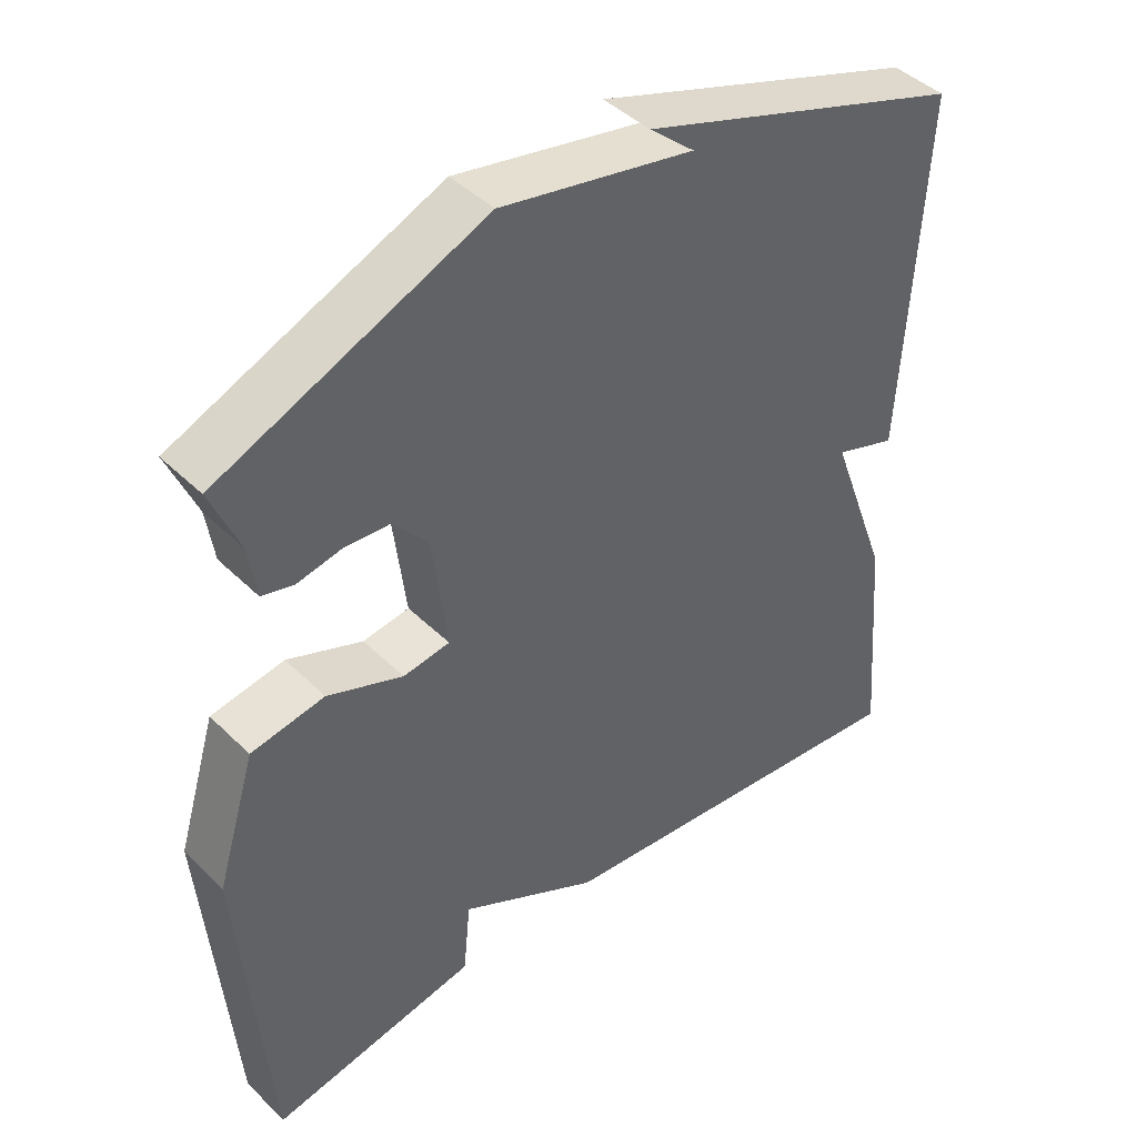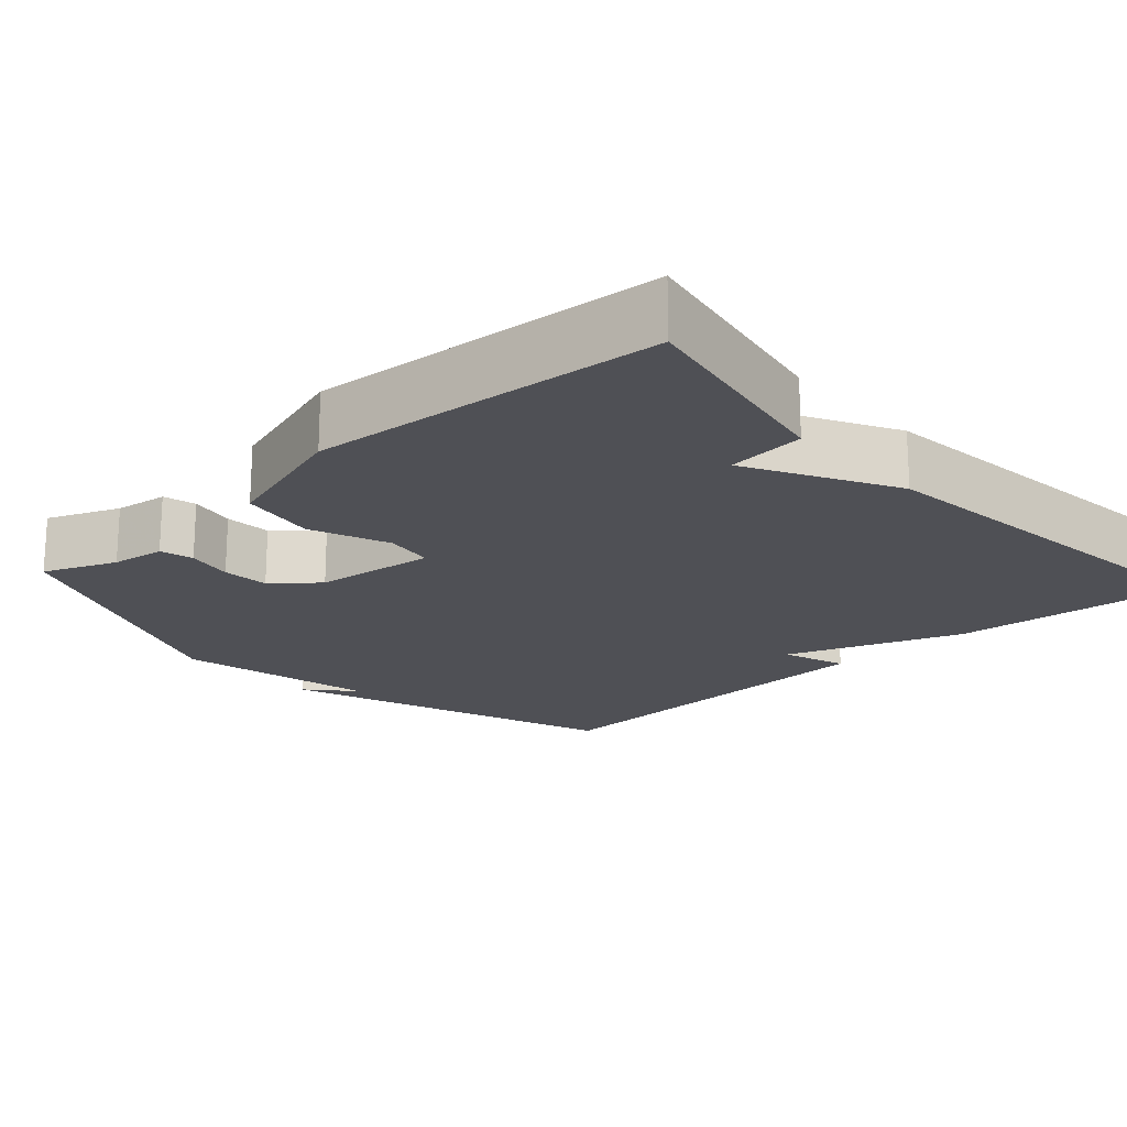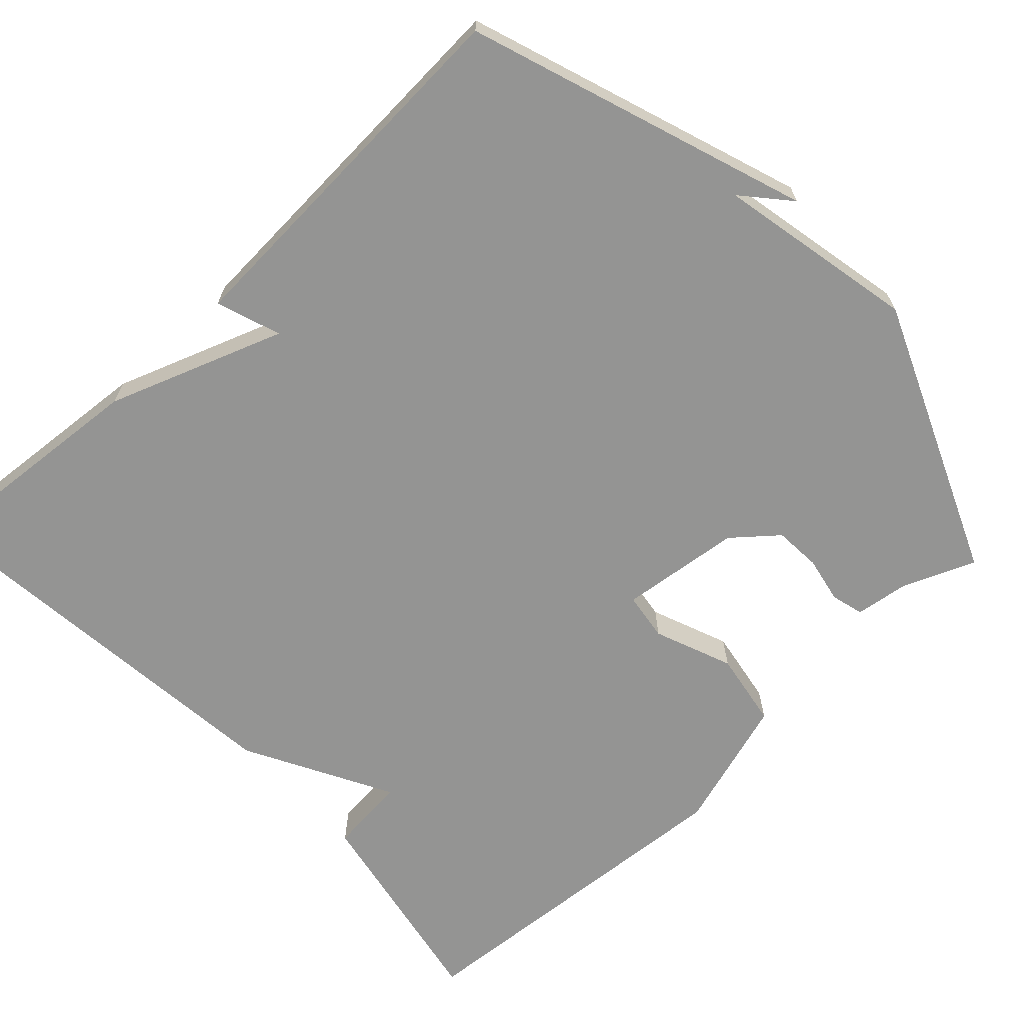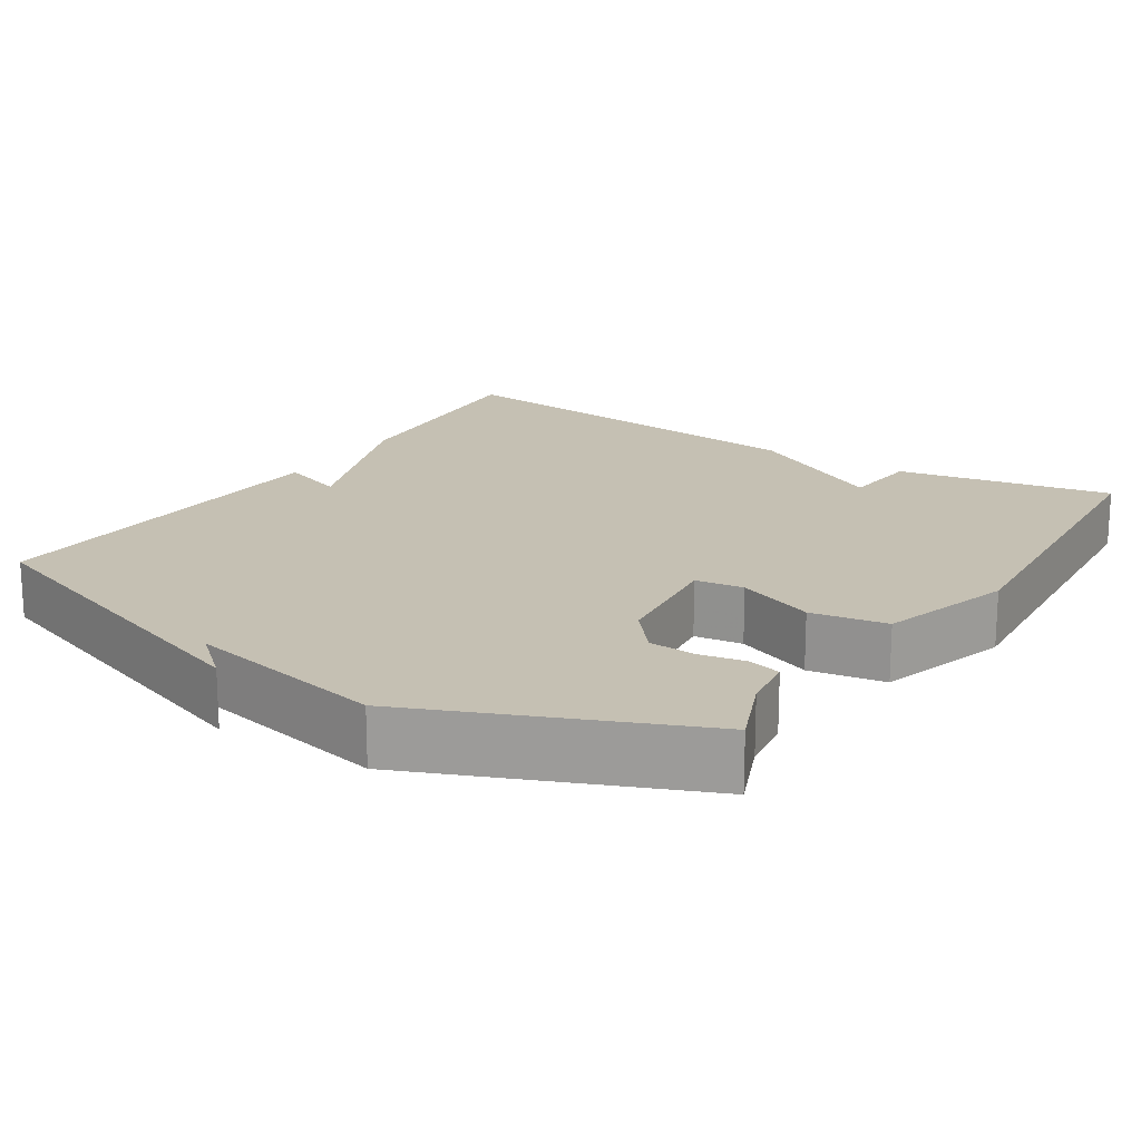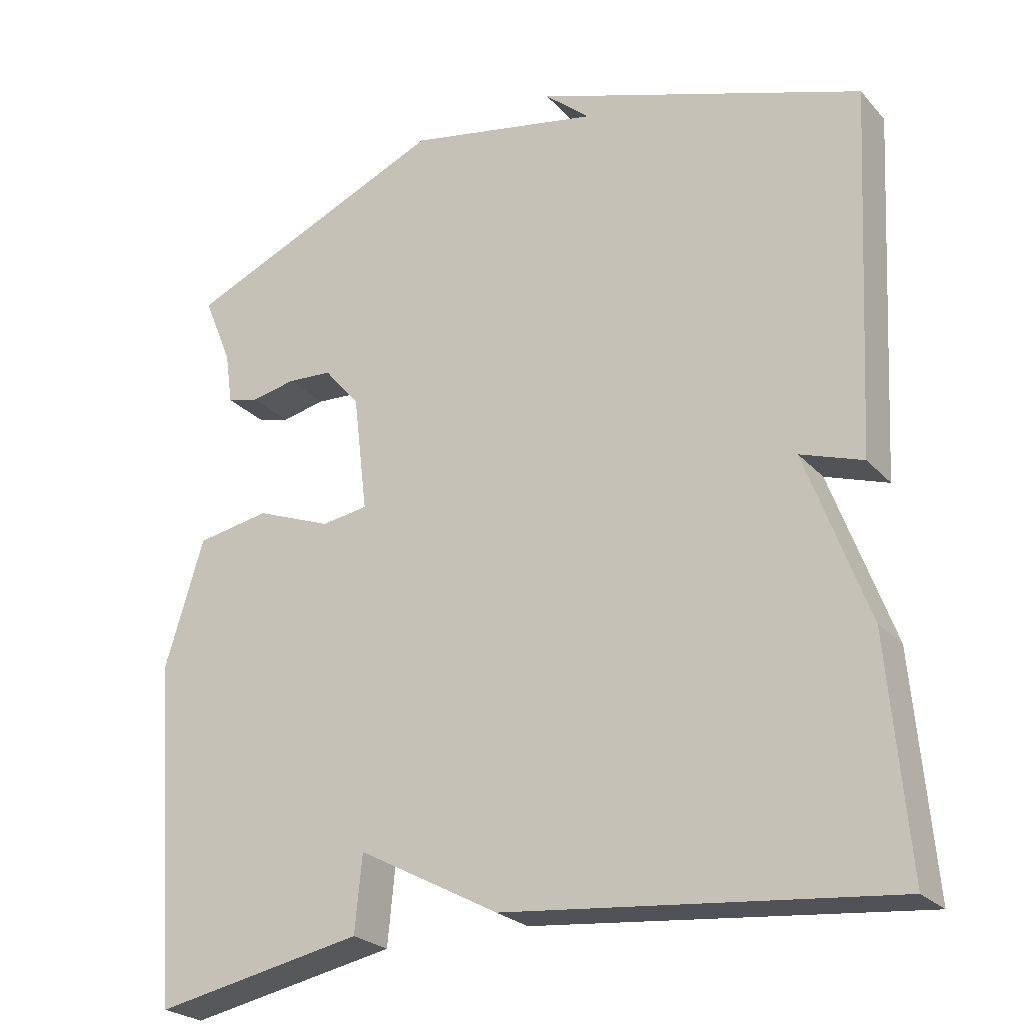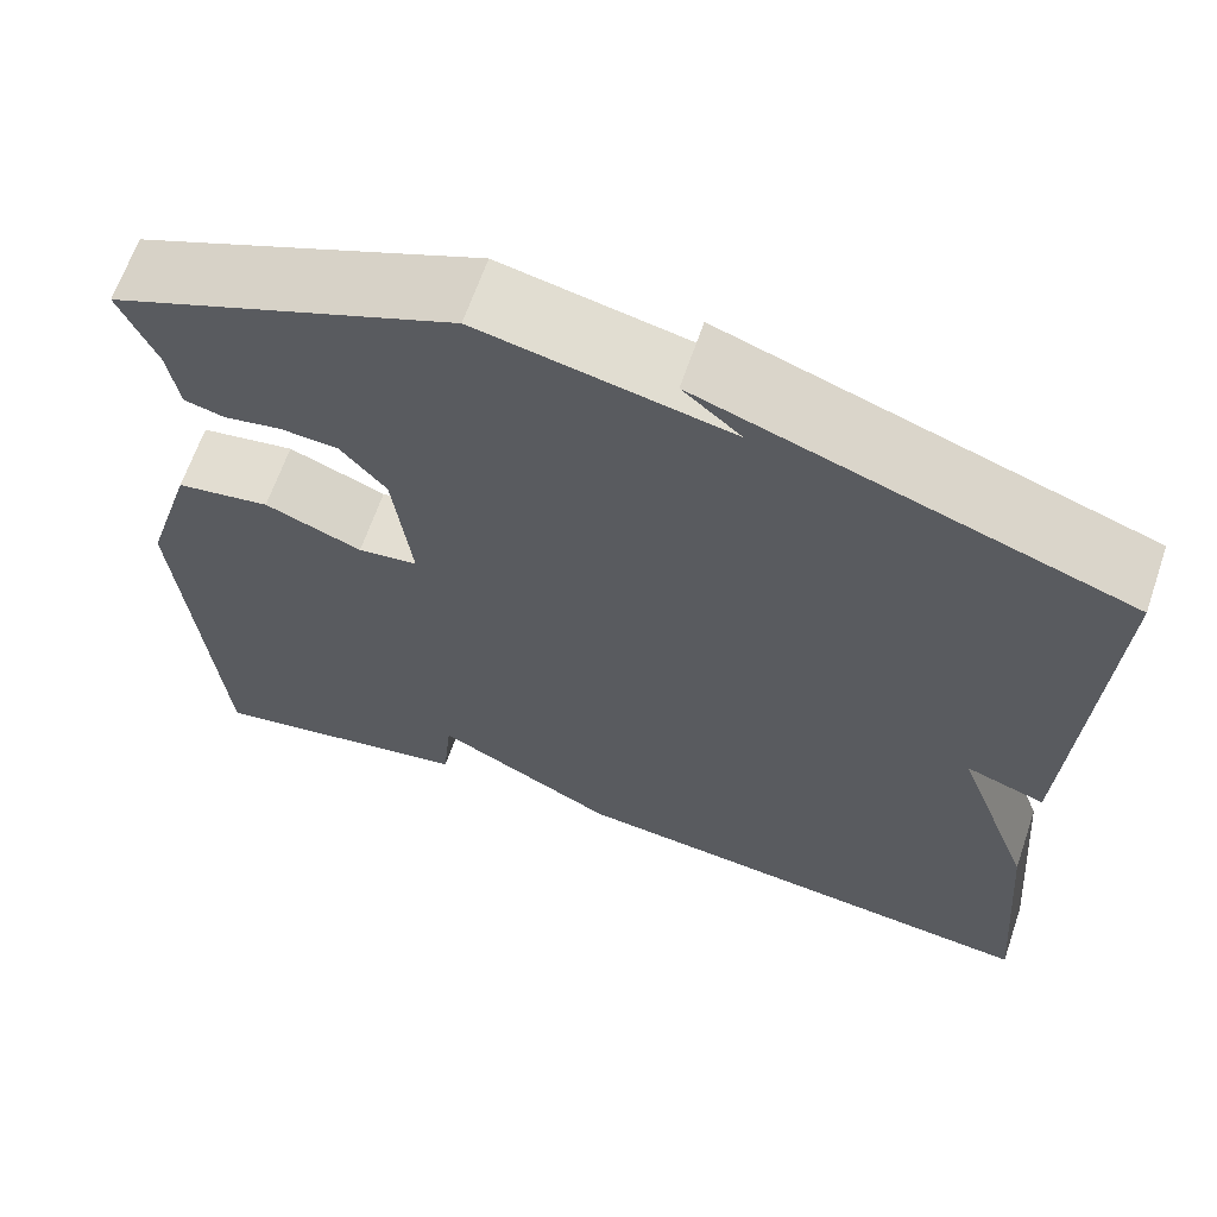
<metadata>
{"format":"obj","ext":"obj","renderer":"f3d","projection":"perspective","resolution":1024,"background":"white","views":[{"elev":43.7,"azim":138.7,"up":"+Z"},{"elev":-19.3,"azim":132.4,"up":"+Y"},{"elev":-67.0,"azim":-46.8,"up":"+Y"},{"elev":18.1,"azim":32.9,"up":"+Y"},{"elev":-24.8,"azim":-148.5,"up":"+Z"},{"elev":65.1,"azim":-161.1,"up":"+Z"}]}
</metadata>
<code>
v 0.5 0.07 0.5
v 0.461 0.07 0.406
v 0.451 0.07 0.336
v 0.408 0.07 0.325
v 0.348 0.07 0.337
v 0.287 0.07 0.333
v 0.239 0.07 0.276
v 0.22 0.07 0.118
v 0.283 0.07 0.109
v 0.385 0.07 0.149
v 0.484 0.07 0.132
v 0.537 0.07 -0.042
v 0.5 0.07 -0.5
v 0.218 0.07 -0.446
v 0.208 0.07 -0.344
v 0.018 0.07 -0.446
v -0.5 0.07 -0.5
v -0.474 0.07 -0.192
v -0.39 0.07 0.037
v -0.474 0.07 0.008
v -0.5 0.07 0.5
v -0.058 0.07 0.652
v -0.119 0.07 0.599
v 0.142 0.07 0.652
v 0.5 0 0.5
v 0.461 0 0.406
v 0.451 0 0.336
v 0.408 0 0.325
v 0.348 0 0.337
v 0.287 0 0.333
v 0.239 0 0.276
v 0.22 0 0.118
v 0.283 0 0.109
v 0.385 0 0.149
v 0.484 0 0.132
v 0.537 0 -0.042
v 0.5 0 -0.5
v 0.218 0 -0.446
v 0.208 0 -0.344
v 0.018 0 -0.446
v -0.5 0 -0.5
v -0.474 0 -0.192
v -0.39 0 0.037
v -0.474 0 0.008
v -0.5 0 0.5
v -0.058 0 0.652
v -0.119 0 0.599
v 0.142 0 0.652
f 23 24 1 2
f 21 22 23
f 19 20 21 23
f 18 19 23
f 17 18 23
f 16 17 23
f 15 16 23
f 13 14 15
f 12 13 15
f 11 12 15
f 10 11 15
f 9 10 15
f 8 9 15
f 8 15 23
f 7 8 23
f 6 7 23
f 5 6 23 2
f 2 3 4 5
f 26 25 48 47
f 47 46 45
f 47 45 44 43
f 47 43 42
f 47 42 41
f 47 41 40
f 47 40 39
f 39 38 37
f 39 37 36
f 39 36 35
f 39 35 34
f 39 34 33
f 39 33 32
f 47 39 32
f 47 32 31
f 47 31 30
f 26 47 30 29
f 29 28 27 26
f 1 25 26 2
f 2 26 27 3
f 3 27 28 4
f 4 28 29 5
f 5 29 30 6
f 6 30 31 7
f 7 31 32 8
f 8 32 33 9
f 9 33 34 10
f 10 34 35 11
f 11 35 36 12
f 12 36 37 13
f 13 37 38 14
f 14 38 39 15
f 15 39 40 16
f 16 40 41 17
f 17 41 42 18
f 18 42 43 19
f 19 43 44 20
f 20 44 45 21
f 21 45 46 22
f 22 46 47 23
f 23 47 48 24
f 24 48 25 1

</code>
